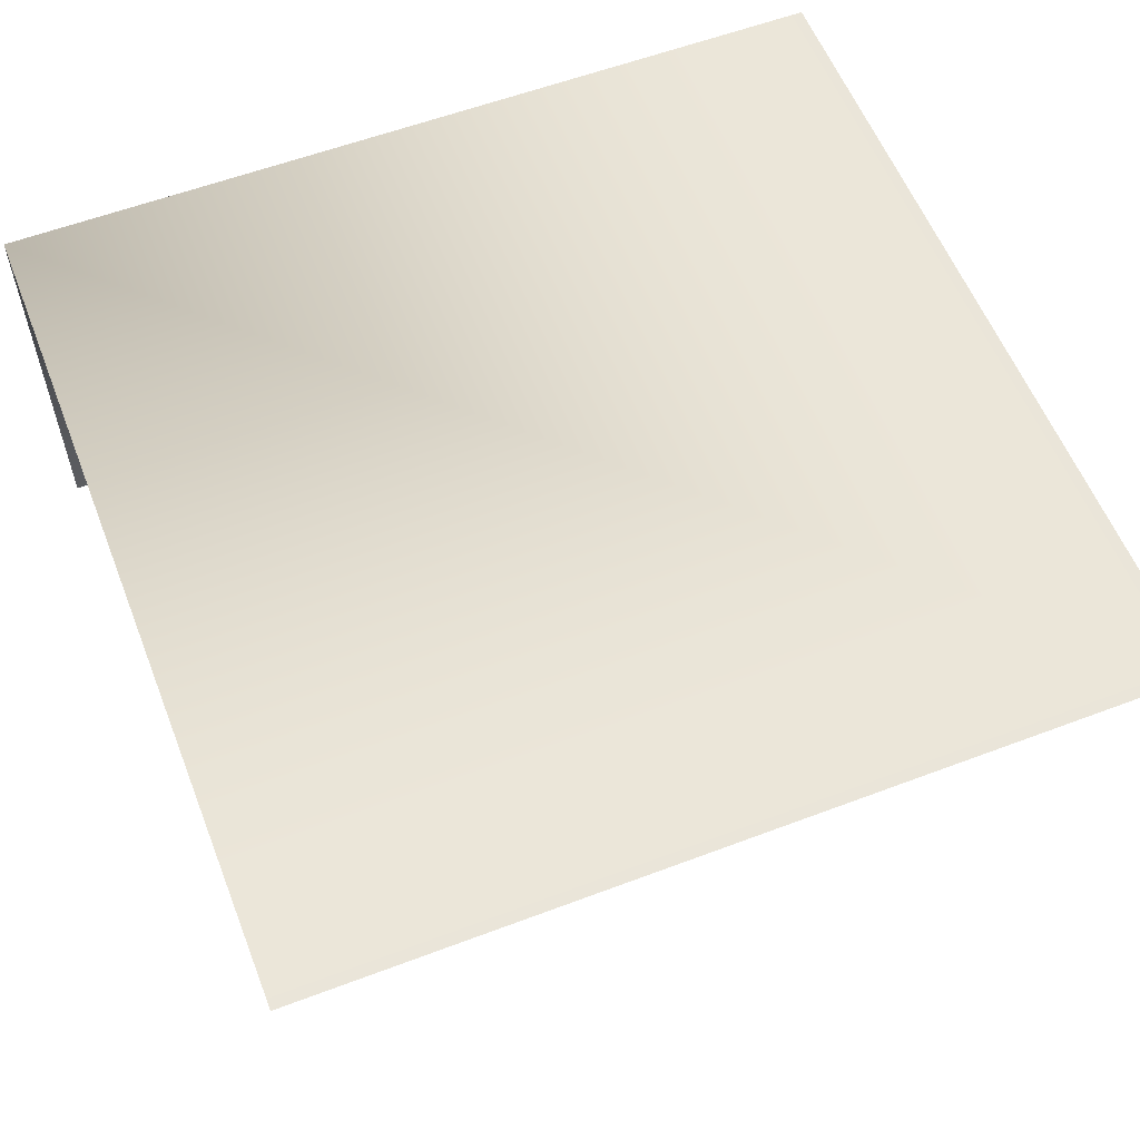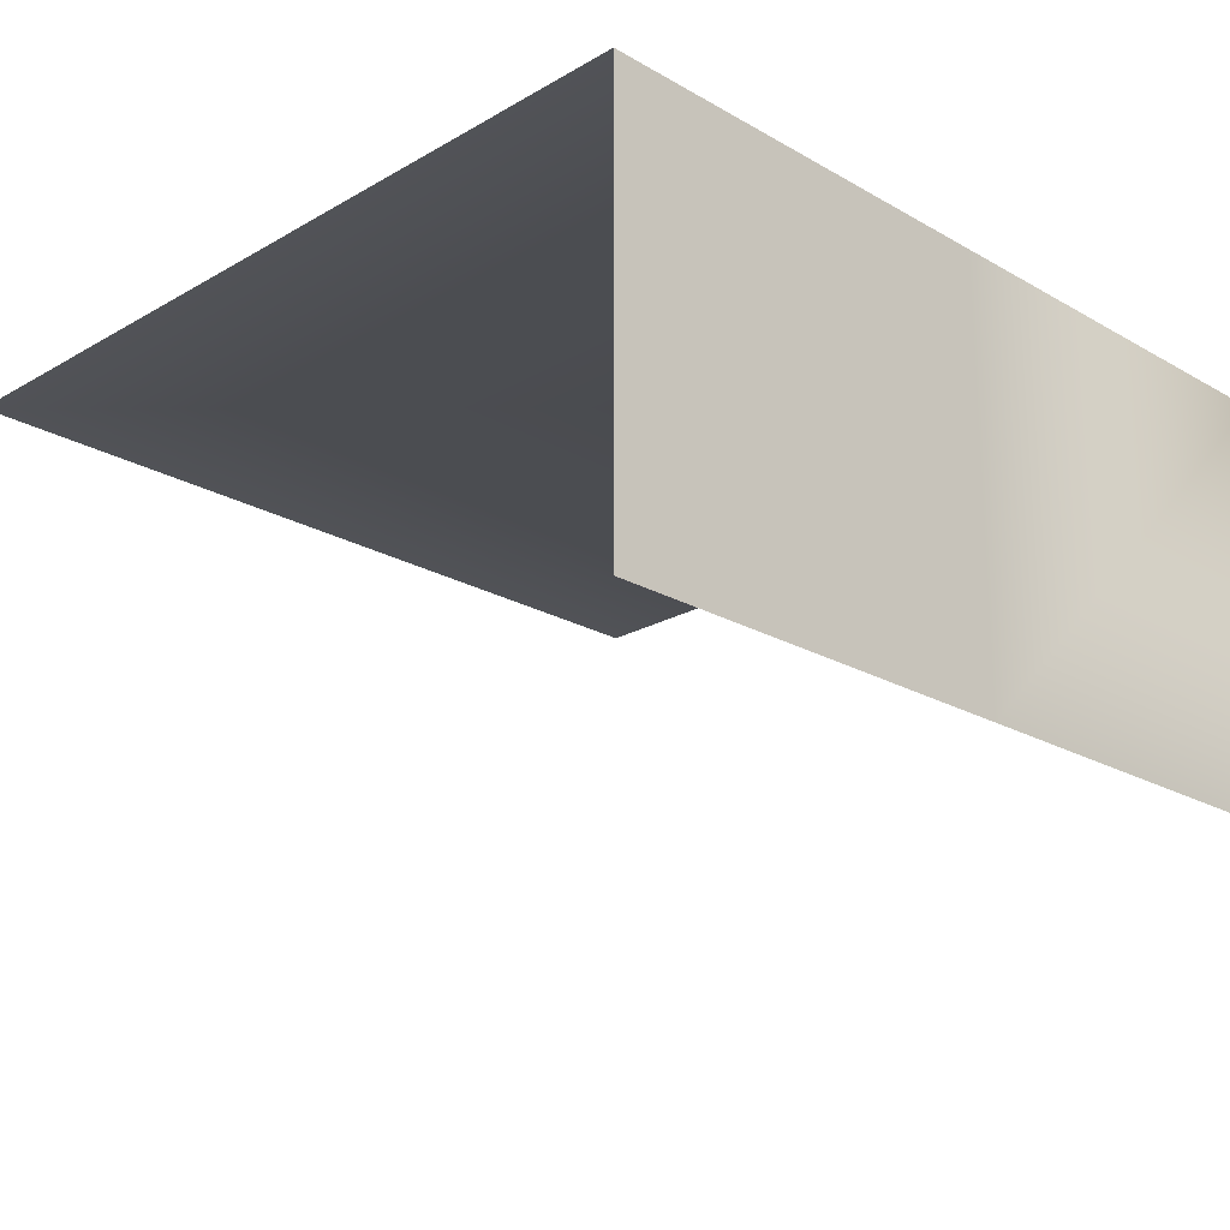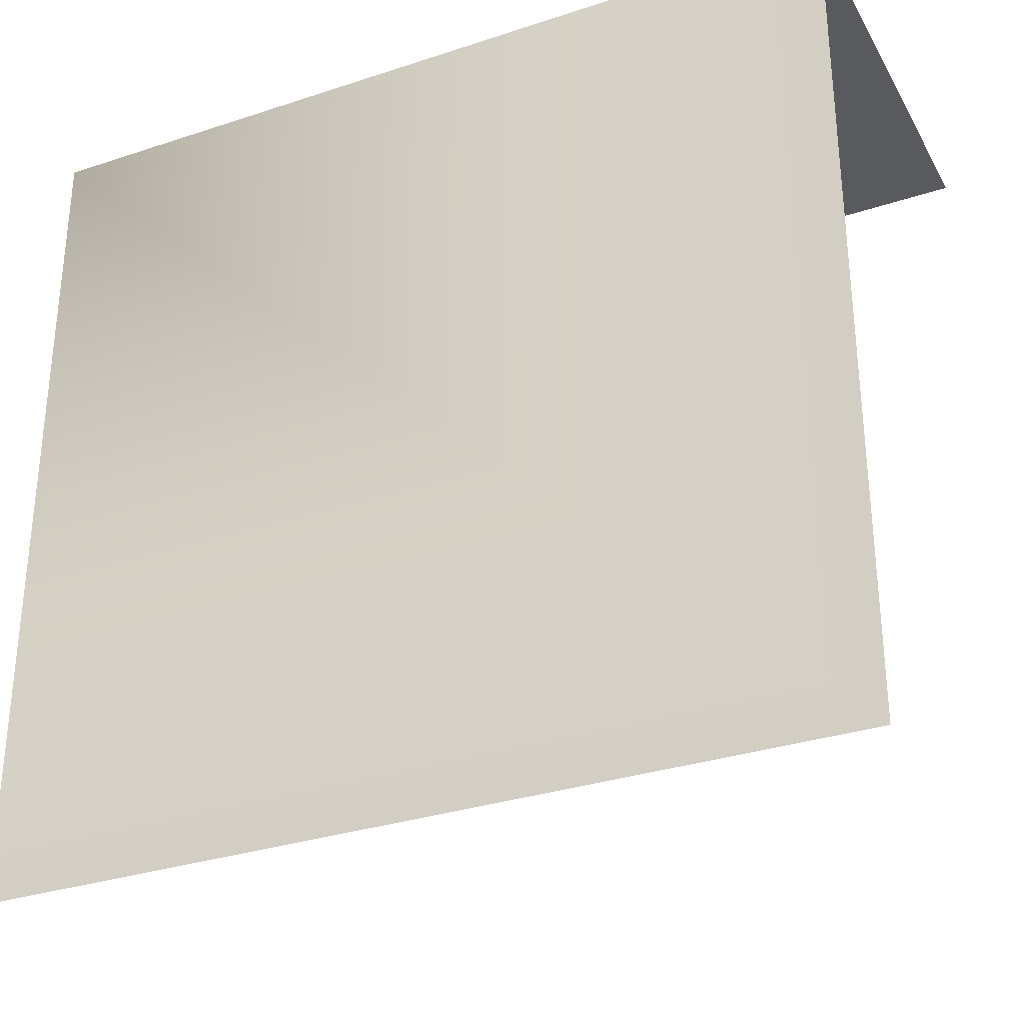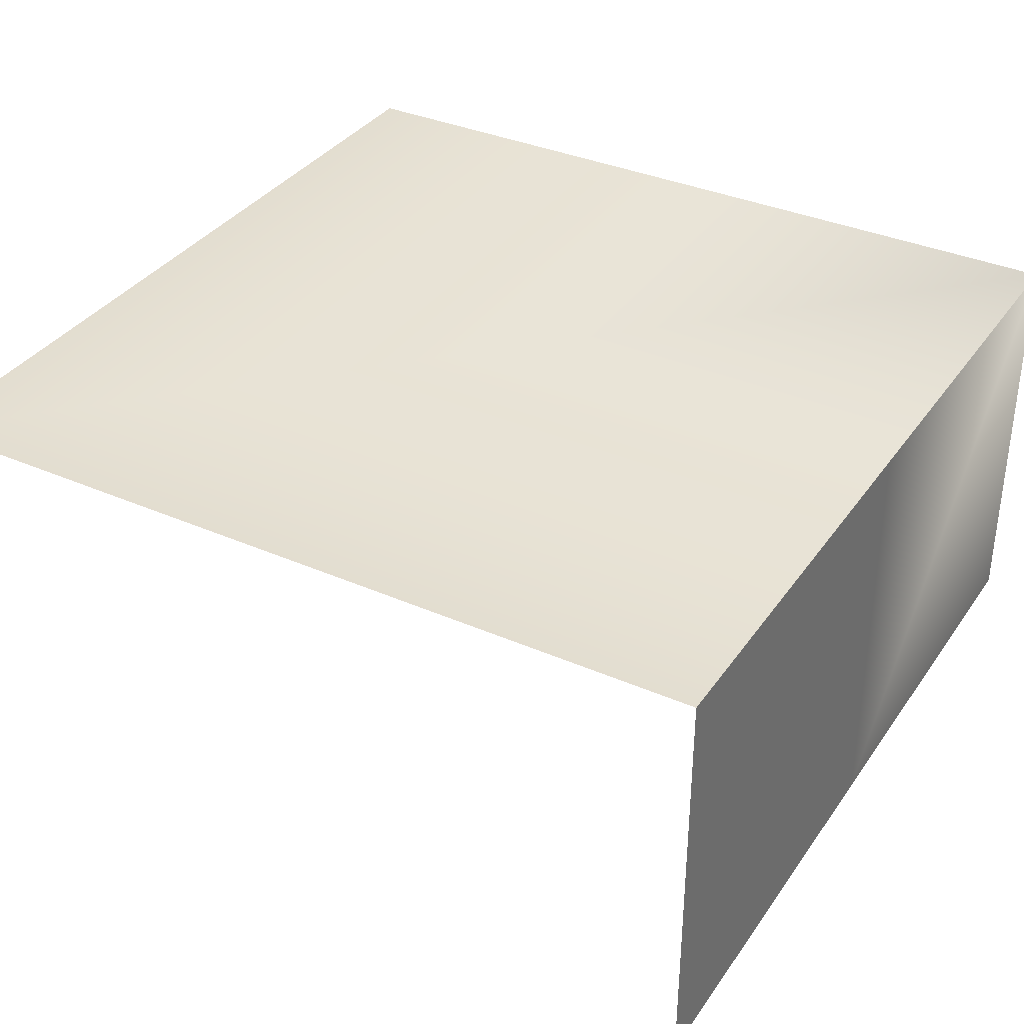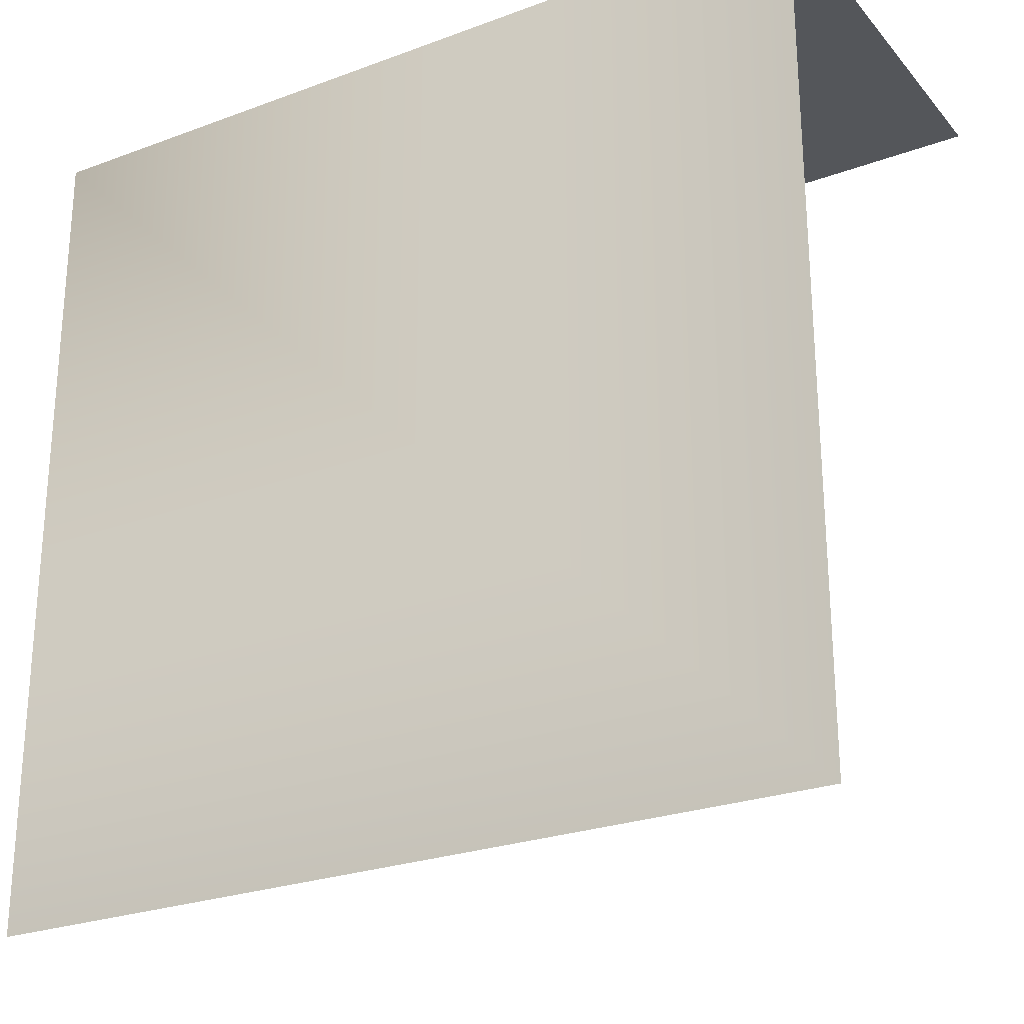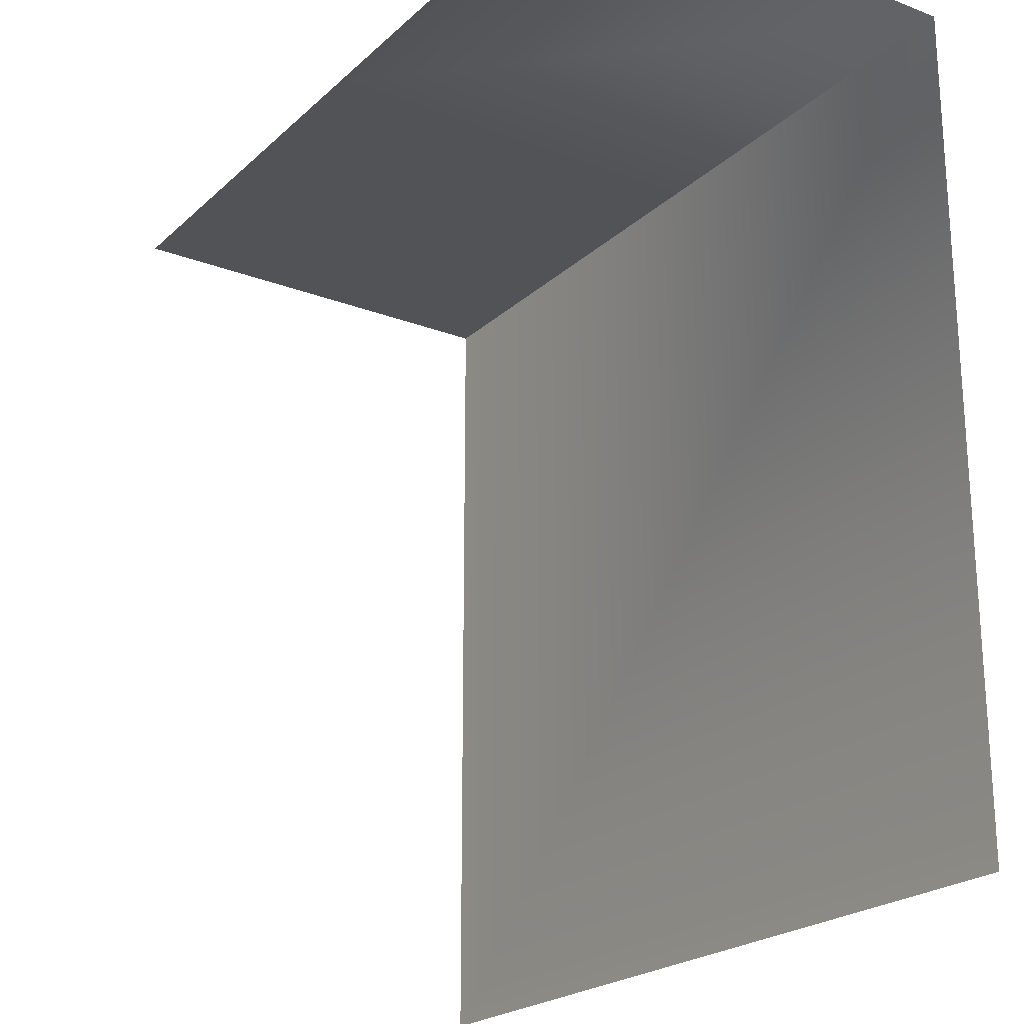
<metadata>
{"format":"obj","ext":"obj","renderer":"f3d","projection":"perspective","resolution":1024,"background":"white","views":[{"elev":58.0,"azim":158.6,"up":"+Y"},{"elev":-21.9,"azim":-44.9,"up":"+Y"},{"elev":-31.7,"azim":-155.0,"up":"+Z"},{"elev":35.5,"azim":-59.9,"up":"+Y"},{"elev":-25.5,"azim":-149.2,"up":"+Z"},{"elev":-22.2,"azim":56.5,"up":"+Z"}]}
</metadata>
<code>
o Default
v -1 -1 1
v -1 0 1
v 0 0 1
v 0 -1 1
v 1 0 1
v 1 -1 1
v -1 0 1
v -1 0 -1
v 1 0 -1
g Scene
f 1 3 2
f 1 4 3
f 4 5 3
f 4 6 5
f 5 8 7
f 5 9 8

</code>
